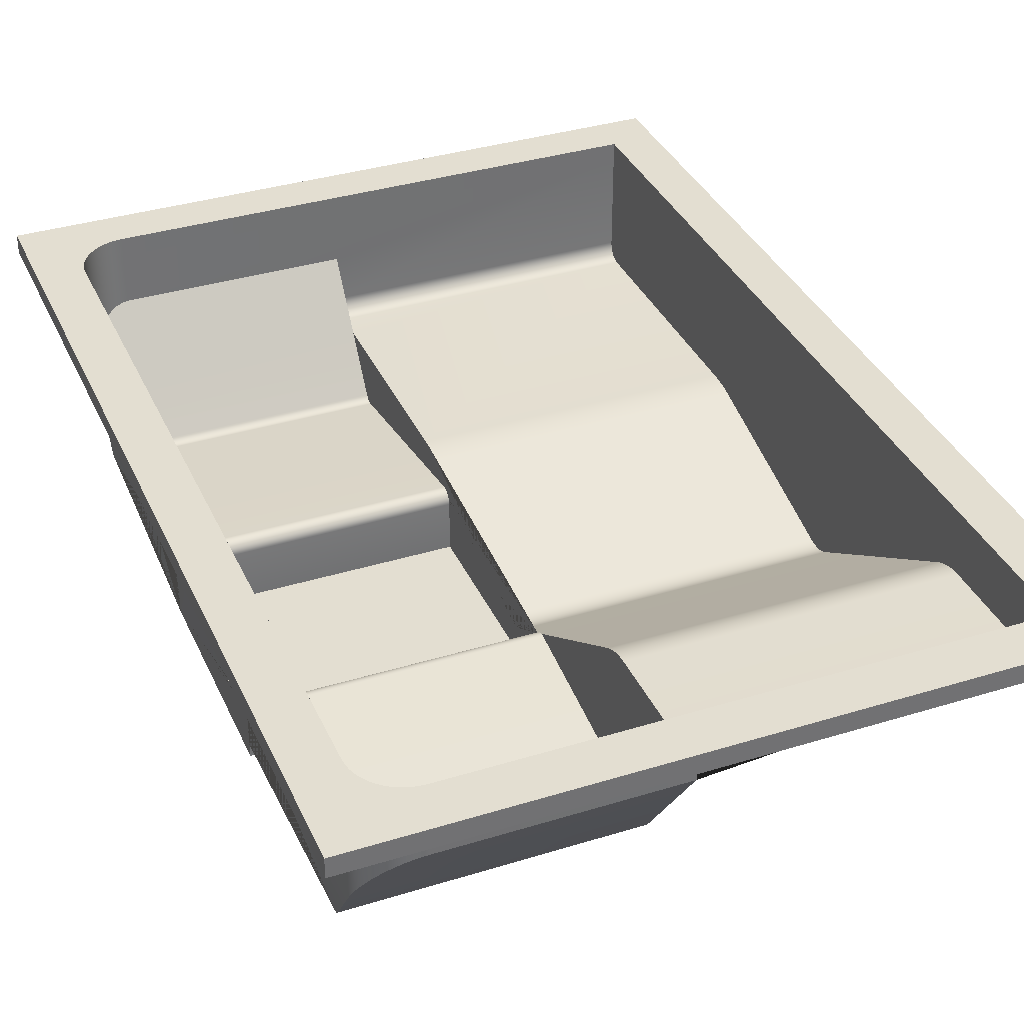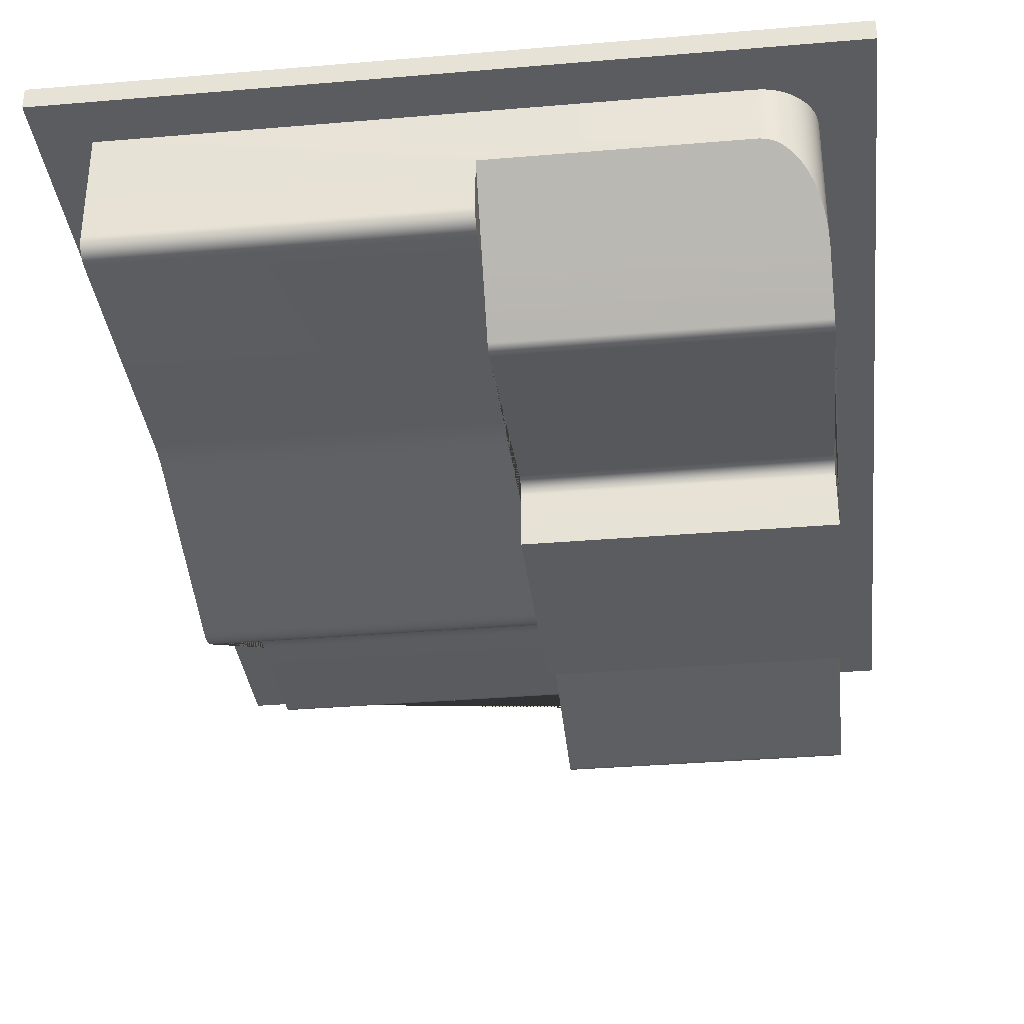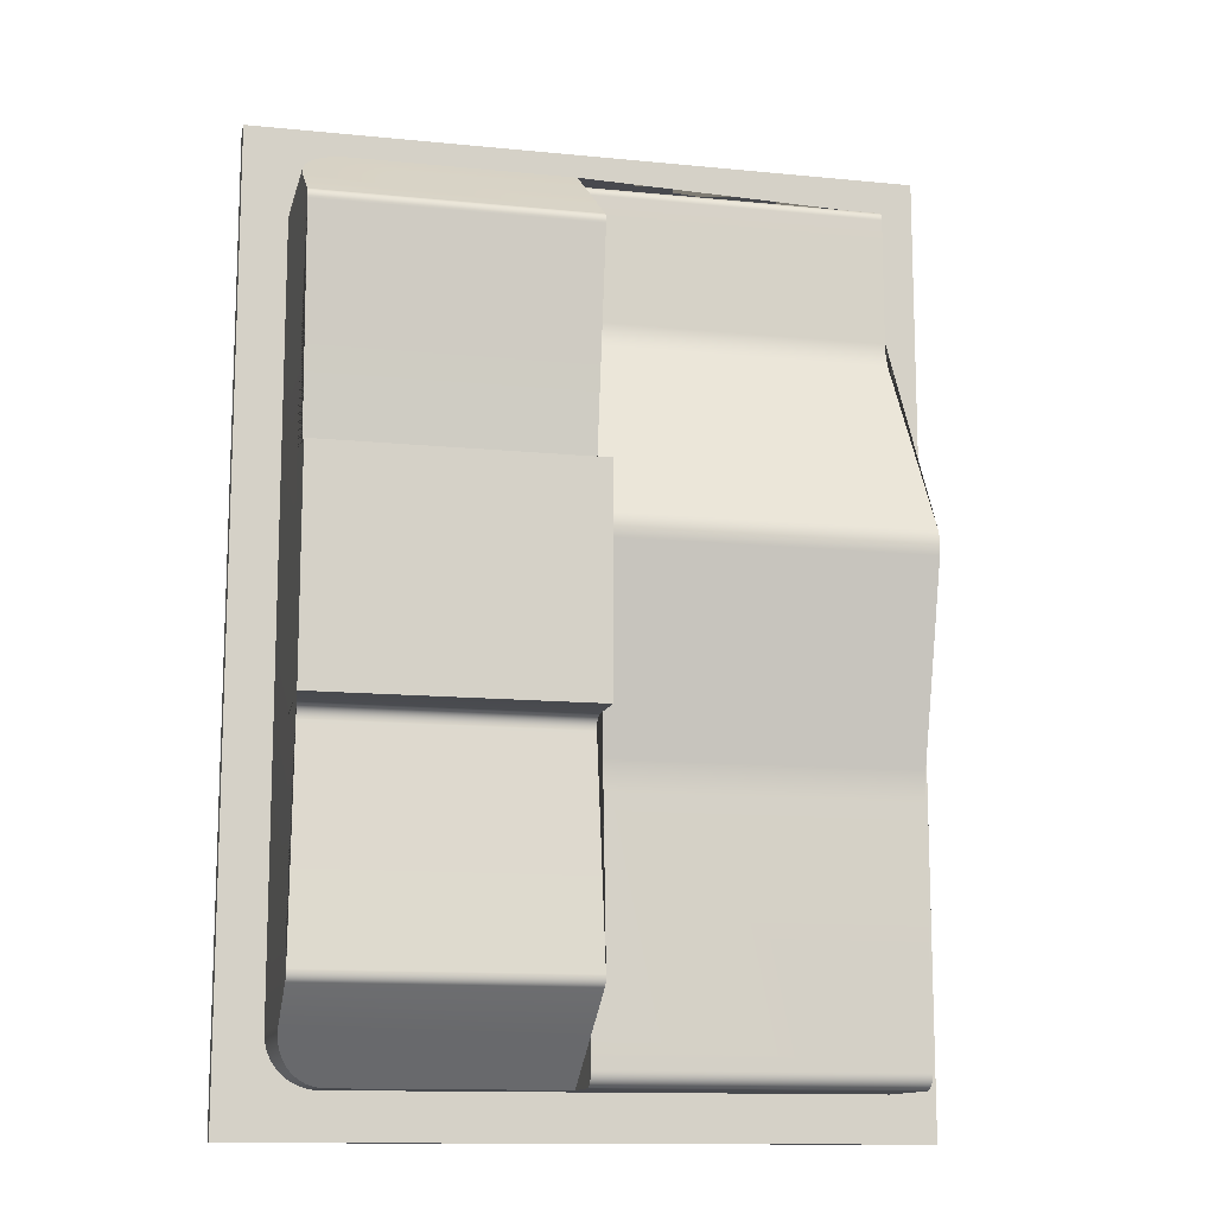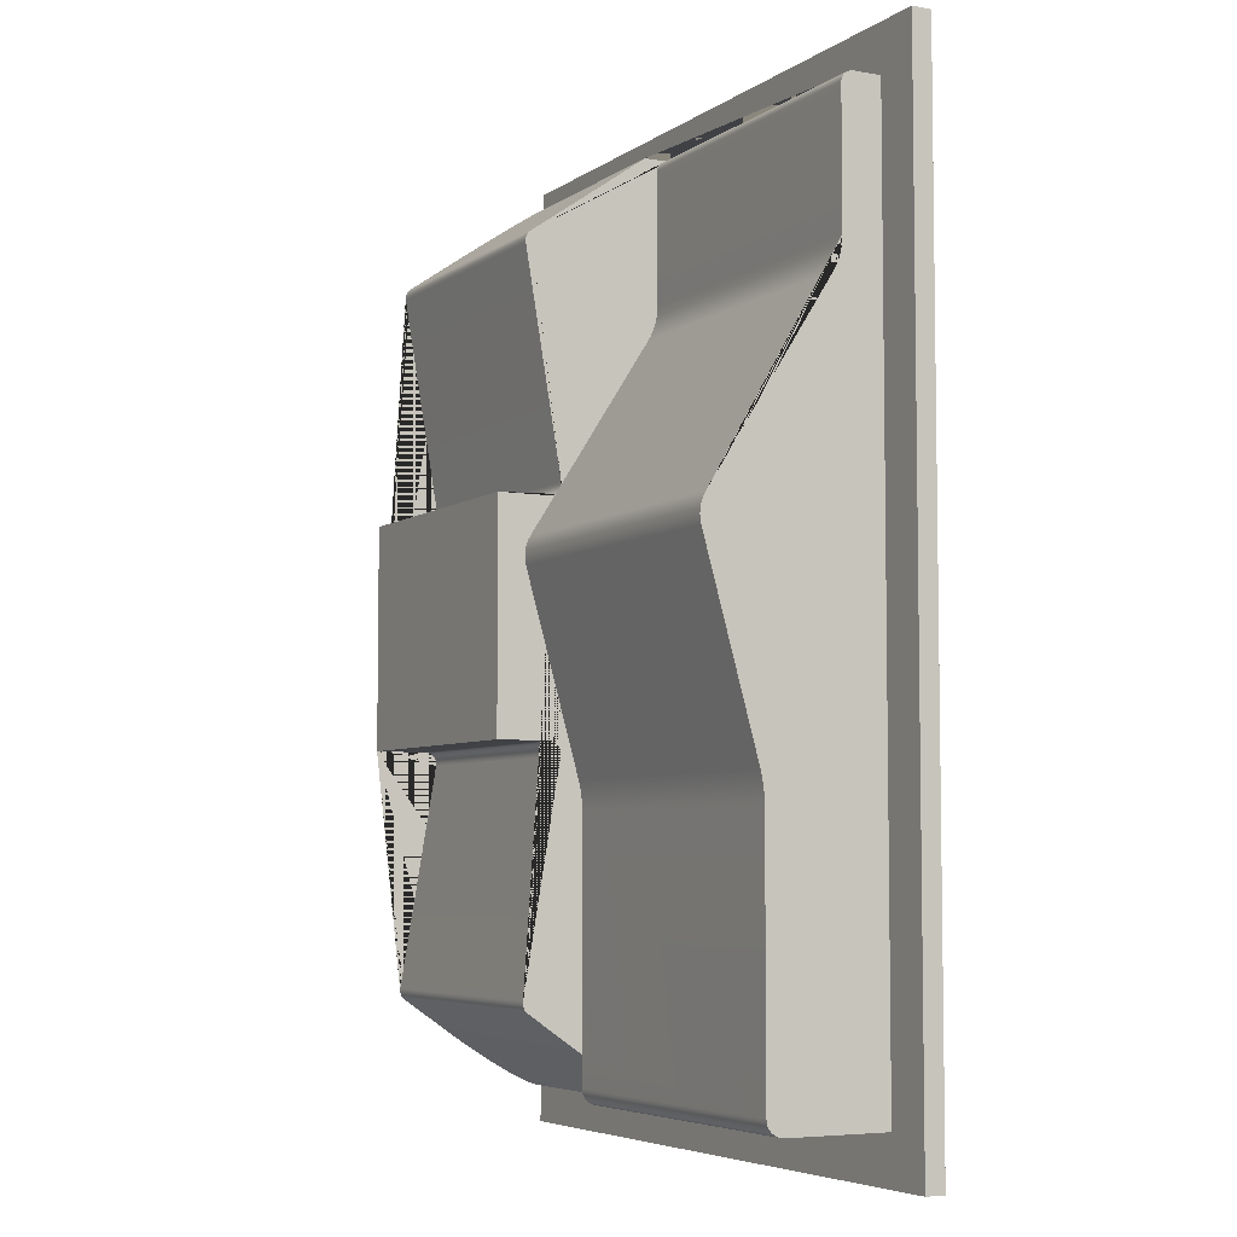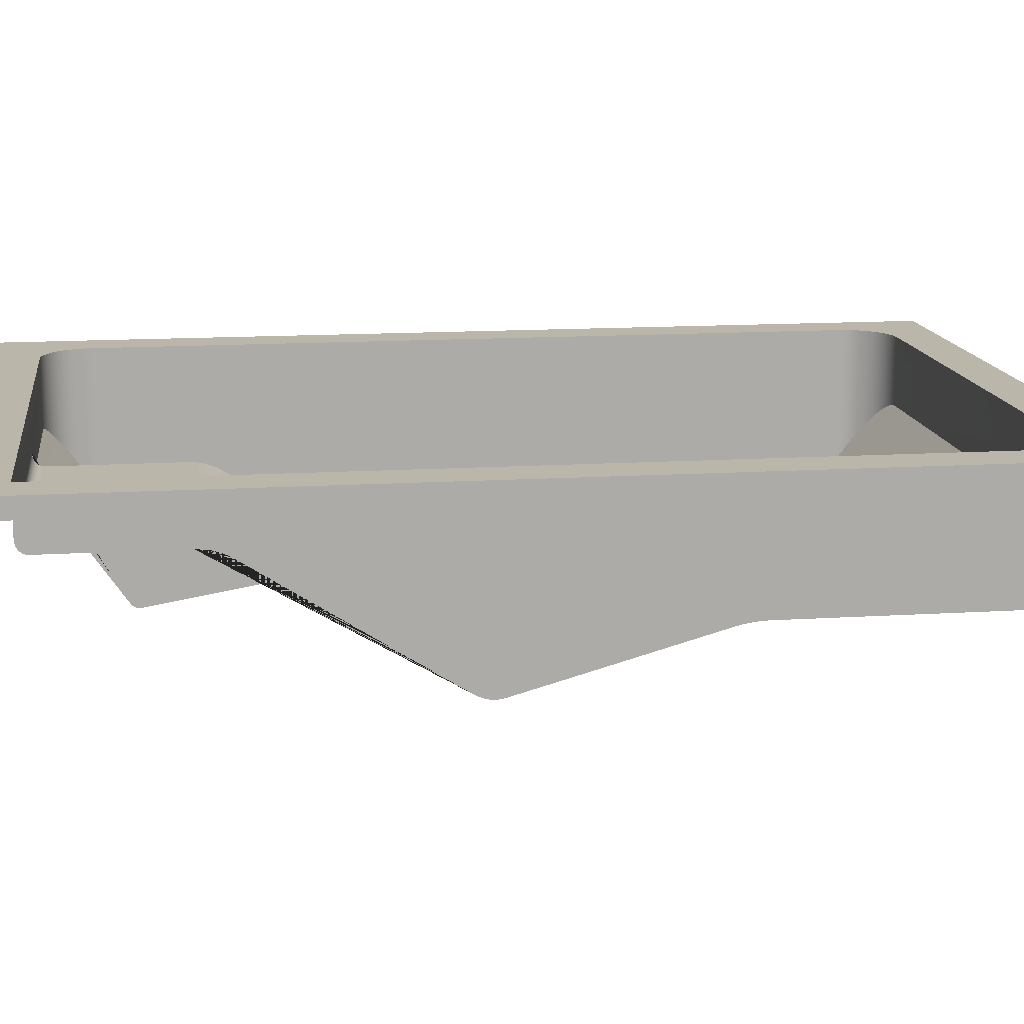
<metadata>
{"format":"obj","ext":"obj","renderer":"f3d","projection":"perspective","resolution":1024,"background":"white","views":[{"elev":36.0,"azim":-22.1,"up":"+Y"},{"elev":-34.4,"azim":-173.5,"up":"+Y"},{"elev":-12.7,"azim":-13.0,"up":"+Z"},{"elev":-5.5,"azim":61.9,"up":"+Z"},{"elev":13.9,"azim":82.0,"up":"+Y"}]}
</metadata>
<code>
g Mesh1 Group1 Model
v 77.08 5.782 -34.81
v 77.08 5.744 -35.03
v 17.98 5.744 -35.03
v 17.98 5.782 -34.81
f 1 2 3 4
v 77.08 6.793 -33.31
v 77.08 18.41 -25.22
v 77.08 32.48 -15.42
v 77.08 37.96 -15.42
v 77.08 37.6 -15.44
v 77.08 37.25 -15.51
v 77.08 36.91 -15.61
v 77.08 36.59 -15.75
v 77.08 36.3 -15.93
v 77.08 36.03 -16.14
v 77.08 35.8 -16.39
v 77.08 35.6 -16.65
v 77.08 35.44 -16.94
v 77.08 35.33 -17.25
v 77.08 35.26 -17.56
v 77.08 35.23 -17.89
v 77.08 35.23 -45.66
v 77.08 35.22 -46.28
v 77.08 35.17 -46.89
v 77.08 35.1 -47.51
v 77.08 35 -48.11
v 77.08 34.86 -48.72
v 77.08 34.7 -49.32
v 77.08 34.51 -49.91
v 77.08 34.29 -50.49
v 77.08 34.04 -51.07
v 77.08 33.77 -51.63
v 77.08 33.47 -52.18
v 77.08 33.14 -52.72
v 77.08 13.69 -83.22
v 77.08 13.71 -82.99
v 77.08 13.67 -82.63
v 77.08 5.76 -35.71
v 77.08 5.733 -35.49
v 77.08 5.728 -35.26
v 77.08 5.842 -34.59
v 77.08 5.922 -34.37
v 77.08 6.023 -34.17
v 77.08 6.143 -33.97
v 77.08 6.281 -33.79
v 77.08 6.436 -33.61
v 77.08 6.607 -33.46
f 5 6 7 8 9 10 11 12 13 14 15 16 17 18 19 20 21 22 23 24 25 26 27 28 29 30 31 32 33 34 35 36 37 38 39 2 1 40 41 42 43 44 45 46
v 17.98 6.793 -33.31
v 17.98 16.86 -26.3
v 18.08 18.9 -24.88
v 18.35 20.91 -23.48
v 18.81 22.84 -22.14
v 19.44 24.67 -20.86
v 20.23 26.37 -19.68
v 21.17 27.91 -18.61
v 22.24 29.26 -17.67
v 23.42 30.39 -16.88
v 24.7 31.29 -16.25
v 26.05 31.95 -15.79
v 27.39 32.34 -15.52
v 27.44 32.35 -15.51
v 28.77 32.48 -15.42
f 5 47 48 49 50 51 52 53 54 55 56 57 58 59 60 61 7 6
v 17.98 6.607 -33.46
f 5 46 62 47
v 17.98 6.436 -33.61
f 46 45 63 62
v 17.98 6.281 -33.79
f 45 44 64 63
v 17.98 6.143 -33.97
f 44 43 65 64
v 17.98 6.023 -34.17
f 43 42 66 65
v 17.98 5.922 -34.37
f 42 41 67 66
v 17.98 5.842 -34.59
f 41 40 68 67
f 40 1 4 68
v 17.98 4.568e-14 -133.4
v 17.98 11.09 -133.4
v 17.98 11.47 -133.5
v 17.98 11.84 -133.5
v 17.98 12.19 -133.7
v 17.98 12.52 -133.8
v 17.98 12.82 -134.1
v 17.98 13.08 -134.3
v 17.98 13.3 -134.6
v 17.98 13.48 -134.9
v 17.98 13.61 -135.3
v 17.98 13.68 -135.6
v 17.98 13.71 -136
v 17.98 13.67 -136.3
v 17.98 5.76 -183.3
v 17.98 5.733 -183.5
v 17.98 5.728 -183.7
v 17.98 5.744 -183.9
v 17.98 5.782 -184.2
v 17.98 5.842 -184.4
v 17.98 5.922 -184.6
v 17.98 6.023 -184.8
v 17.98 6.143 -185
v 17.98 6.281 -185.2
v 17.98 6.436 -185.4
v 17.98 6.607 -185.5
v 17.98 6.793 -185.7
v 17.98 16.86 -192.7
v 17.98 43.8 -192.7
v 17.98 43.8 -26.3
v 17.98 5.728 -35.26
v 17.98 5.733 -35.49
v 17.98 5.76 -35.71
v 17.98 13.67 -82.63
v 17.98 13.71 -82.99
v 17.98 13.68 -83.35
v 17.98 13.61 -83.7
v 17.98 13.48 -84.04
v 17.98 13.3 -84.36
v 17.98 13.08 -84.65
v 17.98 12.82 -84.91
v 17.98 12.52 -85.13
v 17.98 12.19 -85.31
v 17.98 11.84 -85.43
v 17.98 11.47 -85.51
v 17.98 11.09 -85.54
v 17.98 4.568e-14 -85.54
f 69 70 71 72 73 74 75 76 77 78 79 80 81 82 83 84 85 86 87 88 89 90 91 92 93 94 95 96 97 98 48 47 62 63 64 65 66 67 68 4 3 99 100 101 102 103 104 105 106 107 108 109 110 111 112 113 114 115
v 77.08 11.09 -133.4
v 77.08 4.568e-14 -133.4
f 116 70 69 117
v 77.08 11.47 -133.5
f 118 71 70 116
v 77.08 11.84 -133.5
f 119 72 71 118
v 77.08 12.19 -133.7
f 120 73 72 119
v 77.08 12.52 -133.8
f 121 74 73 120
v 77.08 12.82 -134.1
f 122 75 74 121
v 77.08 13.08 -134.3
f 123 76 75 122
v 77.08 13.3 -134.6
f 124 77 76 123
v 77.08 13.48 -134.9
f 125 78 77 124
v 77.08 13.61 -135.3
f 126 79 78 125
v 77.08 13.68 -135.6
f 127 80 79 126
v 77.08 13.71 -136
f 128 81 80 127
v 77.08 13.67 -136.3
f 129 82 81 128
v 77.08 5.76 -183.3
f 129 130 83 82
v 77.08 12.45 -85.17
v 77.08 6.995 -93.72
v 77.08 6.729 -94.17
v 77.08 6.495 -94.63
v 77.08 6.295 -95.11
v 77.08 6.129 -95.6
v 77.08 5.998 -96.1
v 77.08 5.902 -96.6
v 77.08 5.842 -97.11
v 77.08 5.819 -97.62
v 77.08 5.832 -98.13
v 77.08 5.88 -98.63
v 77.08 5.965 -99.14
v 77.08 6.085 -99.64
v 77.08 17.63 -141
v 77.08 17.75 -141.6
v 77.08 17.87 -142.1
v 77.08 17.97 -142.6
v 77.08 18.06 -143.1
v 77.08 18.14 -143.6
v 77.08 18.21 -144.1
v 77.08 18.27 -144.7
v 77.08 18.32 -145.2
v 77.08 18.36 -145.7
v 77.08 18.39 -146.2
v 77.08 18.4 -146.8
v 77.08 18.41 -147.3
v 77.08 18.41 -193.8
v 77.08 6.793 -185.7
v 77.08 6.607 -185.5
v 77.08 6.436 -185.4
v 77.08 6.281 -185.2
v 77.08 6.143 -185
v 77.08 6.023 -184.8
v 77.08 5.922 -184.6
v 77.08 5.842 -184.4
v 77.08 5.782 -184.2
v 77.08 5.744 -183.9
v 77.08 5.728 -183.7
v 77.08 5.733 -183.5
v 77.08 4.568e-14 -85.54
v 77.08 11.09 -85.54
v 77.08 11.47 -85.51
v 77.08 11.84 -85.43
v 77.08 12.19 -85.31
f 131 132 133 134 135 136 137 138 139 140 141 142 143 144 145 146 147 148 149 150 151 152 153 154 155 156 157 158 159 160 161 162 163 164 165 166 167 168 169 170 130 129 128 127 126 125 124 123 122 121 120 119 118 116 117 171 172 173 174 175
v 145.1 33.14 -52.72
v 145.1 6.995 -93.72
f 33 176 177 132 131 34
v 145.1 33.47 -52.18
f 33 32 178 176
v 145.1 33.77 -51.63
f 32 31 179 178
v 145.1 34.04 -51.07
f 31 30 180 179
v 145.1 34.29 -50.49
f 30 29 181 180
v 145.1 34.51 -49.91
f 29 28 182 181
v 145.1 34.7 -49.32
f 28 27 183 182
v 145.1 34.86 -48.72
f 27 26 184 183
v 145.1 35 -48.11
f 26 25 185 184
v 145.1 35.1 -47.51
f 25 24 186 185
v 145.1 35.17 -46.89
f 24 23 187 186
v 145.1 35.22 -46.28
f 23 22 188 187
v 145.1 35.23 -45.66
f 22 21 189 188
v 145.1 35.23 -17.89
f 21 20 190 189
v 145.1 35.26 -17.56
f 191 190 20 19
v 145.1 35.33 -17.25
v 145.1 35.44 -16.94
v 145.1 35.6 -16.65
v 145.1 35.8 -16.39
v 145.1 36.03 -16.14
v 145.1 36.3 -15.93
v 145.1 36.59 -15.75
v 145.1 36.91 -15.61
v 145.1 37.25 -15.51
v 145.1 37.6 -15.44
v 145.1 37.96 -15.42
v 145.1 43.8 -15.42
v 145.1 43.8 -203.6
v 145.1 22.07 -203.6
v 145.1 21.59 -203.5
v 145.1 21.12 -203.4
v 145.1 20.67 -203.3
v 145.1 20.24 -203.1
v 145.1 19.84 -202.9
v 145.1 19.48 -202.6
v 145.1 19.17 -202.3
v 145.1 18.9 -201.9
v 145.1 18.69 -201.5
v 145.1 18.53 -201.1
v 145.1 18.44 -200.7
v 145.1 18.41 -200.2
v 145.1 18.41 -147.3
v 145.1 18.4 -146.8
v 145.1 18.39 -146.2
v 145.1 18.36 -145.7
v 145.1 18.32 -145.2
v 145.1 18.27 -144.7
v 145.1 18.21 -144.1
v 145.1 18.14 -143.6
v 145.1 18.06 -143.1
v 145.1 17.97 -142.6
v 145.1 17.87 -142.1
v 145.1 17.75 -141.6
v 145.1 17.63 -141
v 145.1 6.085 -99.64
v 145.1 5.965 -99.14
v 145.1 5.88 -98.63
v 145.1 5.832 -98.13
v 145.1 5.819 -97.62
v 145.1 5.842 -97.11
v 145.1 5.902 -96.6
v 145.1 5.998 -96.1
v 145.1 6.129 -95.6
v 145.1 6.295 -95.11
v 145.1 6.495 -94.63
v 145.1 6.729 -94.17
f 189 190 191 192 193 194 195 196 197 198 199 200 201 202 203 204 205 206 207 208 209 210 211 212 213 214 215 216 217 218 219 220 221 222 223 224 225 226 227 228 229 230 231 232 233 234 235 236 237 238 239 240 241 242 177 176 178 179 180 181 182 183 184 185 186 187 188
f 192 191 19 18
f 193 192 18 17
f 194 193 17 16
f 195 194 16 15
f 196 195 15 14
f 197 196 14 13
f 198 197 13 12
f 199 198 12 11
f 200 199 11 10
f 201 200 10 9
f 202 201 9 8
v 28.77 43.8 -15.42
v 28.86 43.8 -15.42
f 7 61 243 244 203 202 8
v 27.44 43.8 -15.51
v 28.11 43.8 -15.47
f 243 61 60 245 246
v 26.05 43.8 -15.79
f 245 60 59 58 247
v 24.7 43.8 -16.25
f 247 58 57 248
v 23.42 43.8 -16.88
f 248 57 56 249
v 22.24 43.8 -17.67
f 249 56 55 250
v 21.17 43.8 -18.61
f 250 55 54 251
v 20.23 43.8 -19.68
f 251 54 53 252
v 19.44 43.8 -20.86
f 252 53 52 253
v 18.81 43.8 -22.14
f 51 254 253 52
v 18.35 43.8 -23.48
f 50 255 254 51
v 18.08 43.8 -24.88
f 255 50 49 256
f 256 49 48 98
v 18.08 48 -24.88
v 17.98 48 -26.3
f 257 256 98 258
v 18.35 48 -23.48
f 259 255 256 257
v 18.81 48 -22.14
f 260 254 255 259
v 19.44 48 -20.86
f 261 253 254 260
v 20.23 48 -19.68
f 262 252 253 261
v 21.17 48 -18.61
f 263 251 252 262
v 22.24 48 -17.67
f 264 250 251 263
v 23.42 48 -16.88
f 265 249 250 264
v 24.7 48 -16.25
f 266 248 249 265
v 26.05 48 -15.79
f 267 247 248 266
v 27.44 48 -15.51
f 268 245 247 267
v 28.86 48 -15.42
f 269 244 245 268
v 145.1 48 -15.42
f 270 203 244 269
v 145.1 48 -203.6
f 271 204 203 270
v 28.86 48 -203.6
v 28.86 43.8 -203.6
f 272 273 204 271
v 27.44 48 -203.5
v 27.44 43.8 -203.5
f 274 275 273 272
v 26.05 48 -203.2
v 26.05 43.8 -203.2
f 276 277 275 274
v 24.7 48 -202.7
v 24.7 43.8 -202.7
f 278 279 277 276
v 23.42 48 -202.1
v 23.42 43.8 -202.1
f 280 281 279 278
v 22.24 48 -201.3
v 22.24 43.8 -201.3
f 282 283 281 280
v 21.17 48 -200.4
v 21.17 43.8 -200.4
f 284 285 283 282
v 20.23 48 -199.3
v 20.23 43.8 -199.3
f 286 287 285 284
v 19.44 48 -198.1
v 19.44 43.8 -198.1
f 288 289 287 286
v 18.81 48 -196.8
v 18.81 43.8 -196.8
f 290 291 289 288
v 18.35 48 -195.5
v 18.35 43.8 -195.5
f 292 293 291 290
v 18.08 48 -194.1
v 18.08 43.8 -194.1
f 294 295 293 292
v 17.98 48 -192.7
f 296 97 295 294
f 258 98 97 296
v 8.049 43.8 -5.489
f 98 297 97
f 256 297 98
f 255 297 256
f 254 297 255
f 253 297 254
f 252 297 253
f 251 297 252
f 250 297 251
f 249 297 250
f 248 297 249
f 247 297 248
f 245 297 247
v 155 43.8 -5.489
f 297 245 298
f 298 245 246
f 244 246 245
f 244 243 246
f 298 243 244
f 298 246 243
f 298 244 203
v 155 43.8 -213.5
f 298 203 299
f 204 299 203
f 273 299 204
f 275 299 273
v 8.049 43.8 -213.5
f 275 300 299
f 277 300 275
f 279 300 277
f 281 300 279
f 283 300 281
f 285 300 283
f 287 300 285
f 289 300 287
f 291 300 289
f 293 300 291
f 295 300 293
f 97 300 295
f 300 97 297
v 8.049 48 -213.5
v 8.049 48 -5.489
f 301 300 297 302
v 155 48 -213.5
f 303 299 300 301
v 155 48 -5.489
f 304 298 299 303
f 302 297 298 304
f 268 302 304
f 267 302 268
f 266 302 267
f 265 302 266
f 264 302 265
f 263 302 264
f 262 302 263
f 261 302 262
f 260 302 261
f 259 302 260
f 257 302 259
f 258 302 257
f 302 258 296
f 296 301 302
f 294 301 296
f 292 301 294
f 290 301 292
f 288 301 290
f 286 301 288
f 284 301 286
f 282 301 284
f 280 301 282
f 278 301 280
f 276 301 278
f 274 301 276
f 301 274 303
f 303 274 272
f 303 272 271
f 303 271 304
f 270 304 271
f 269 304 270
f 268 304 269
v 18.08 18.9 -194.1
f 305 295 97 96
v 18.35 20.91 -195.5
f 306 293 295 305
v 18.81 22.84 -196.8
f 293 306 307 291
v 77.08 32.48 -203.6
v 28.77 32.48 -203.6
v 27.44 32.35 -203.5
v 26.05 31.95 -203.2
v 24.7 31.29 -202.7
v 23.42 30.39 -202.1
v 22.24 29.26 -201.3
v 21.17 27.91 -200.4
v 20.23 26.37 -199.3
v 19.44 24.67 -198.1
f 158 308 309 310 311 312 313 314 315 316 317 307 306 305 96 95 159
v 77.08 18.41 -200.2
v 77.08 18.44 -200.7
v 77.08 18.53 -201.1
v 77.08 18.69 -201.5
v 77.08 18.9 -201.9
v 77.08 19.17 -202.3
v 77.08 19.48 -202.6
v 77.08 19.84 -202.9
v 77.08 20.24 -203.1
v 77.08 20.67 -203.3
v 77.08 21.12 -203.4
v 77.08 21.59 -203.5
v 77.08 22.07 -203.6
f 308 158 318 319 320 321 322 323 324 325 326 327 328 329 330
f 217 318 158 157 218
f 217 216 319 318
f 216 215 320 319
f 215 214 321 320
f 214 213 322 321
f 213 212 323 322
f 212 211 324 323
f 211 210 325 324
f 210 209 326 325
f 209 208 327 326
f 208 207 328 327
f 207 206 329 328
f 206 205 330 329
v 28.77 43.8 -203.6
f 204 273 331 309 308 330 205
v 28.11 43.8 -203.5
f 309 331 332 275 310
f 310 275 277 311
f 311 277 279 312
f 312 279 281 313
f 313 281 283 314
f 314 283 285 315
f 315 285 287 316
f 316 287 289 317
f 317 289 291 307
f 157 156 219 218
f 156 155 220 219
f 155 154 221 220
f 154 153 222 221
f 153 152 223 222
f 152 151 224 223
f 151 150 225 224
f 150 149 226 225
f 149 148 227 226
f 148 147 228 227
f 147 146 229 228
f 146 145 230 229
f 231 230 145 144
f 232 231 144 143
f 233 232 143 142
f 234 233 142 141
f 235 234 141 140
f 236 235 140 139
f 237 236 139 138
f 238 237 138 137
f 239 238 137 136
f 240 239 136 135
f 241 240 135 134
f 242 241 134 133
f 177 242 133 132
f 160 159 95 94
f 161 160 94 93
f 162 161 93 92
f 163 162 92 91
f 164 163 91 90
f 165 164 90 89
f 166 165 89 88
f 167 166 88 87
f 168 167 87 86
f 169 168 86 85
f 170 169 85 84
f 130 170 84 83
v 77.08 13.68 -83.35
v 77.08 12.52 -85.13
v 77.08 12.82 -84.91
v 77.08 13.08 -84.65
v 77.08 13.3 -84.36
v 77.08 13.48 -84.04
v 77.08 13.61 -83.7
f 333 34 131 334 335 336 337 338 339
f 35 34 333 104 103
f 333 339 105 104
f 339 338 106 105
f 338 337 107 106
f 337 336 108 107
f 336 335 109 108
f 335 334 110 109
f 175 111 110 334 131
f 174 112 111 175
f 173 113 112 174
f 172 114 113 173
f 171 115 114 172
f 69 115 171 117
f 35 103 102 36
f 36 102 101 37
f 38 37 101 100
f 39 38 100 99
f 2 39 99 3

</code>
